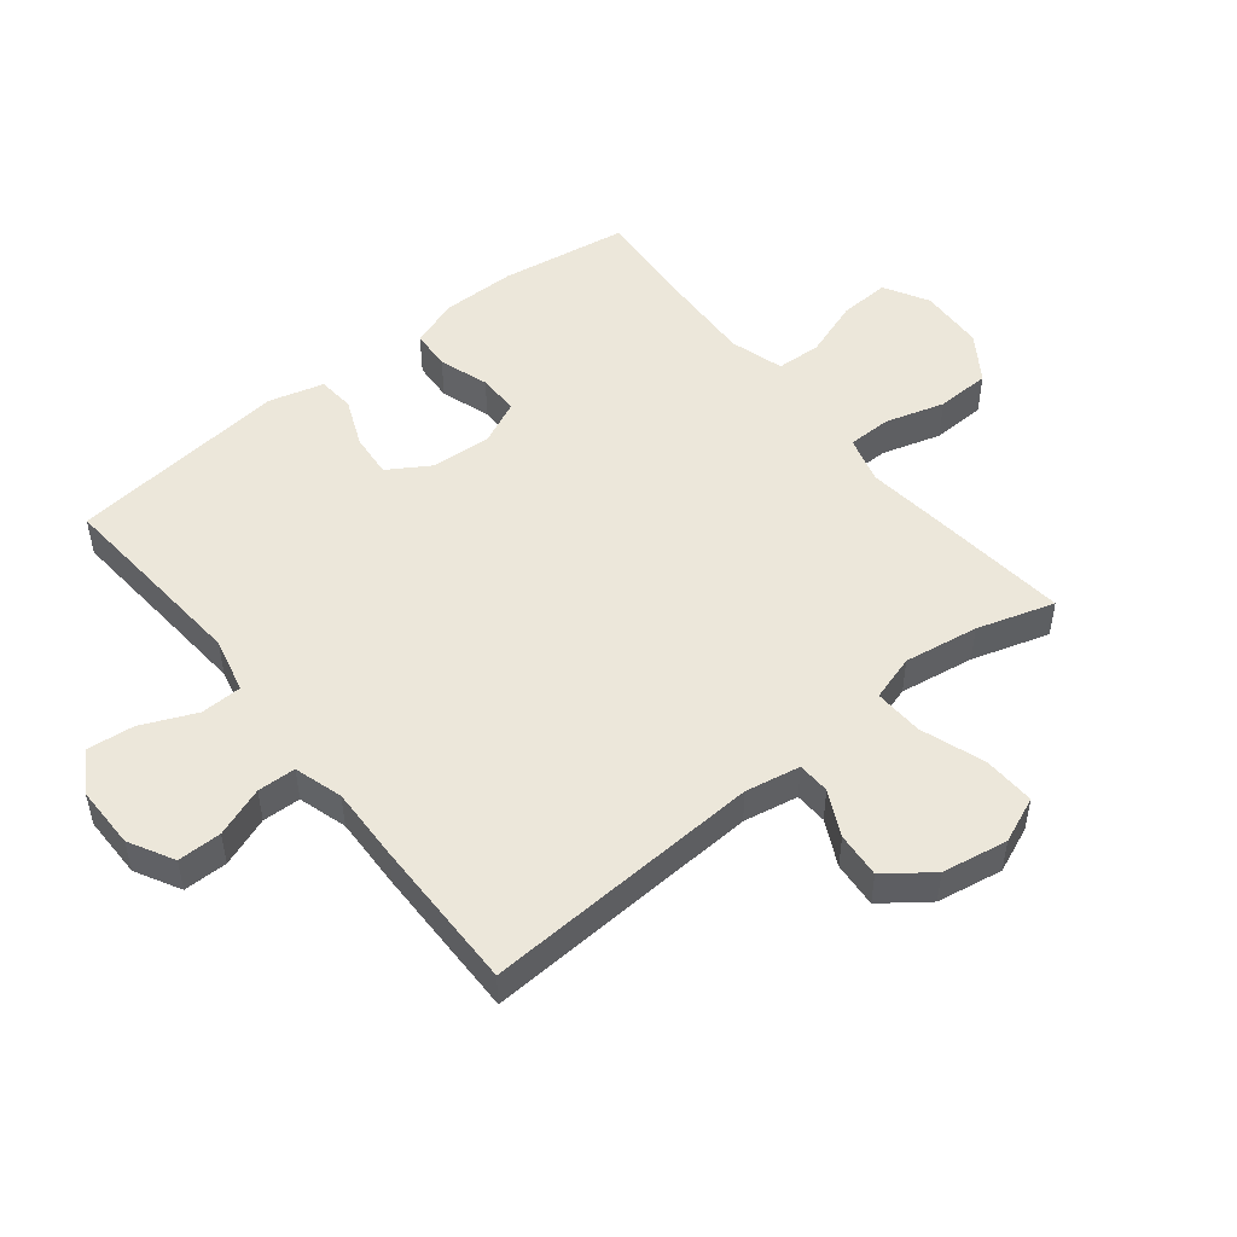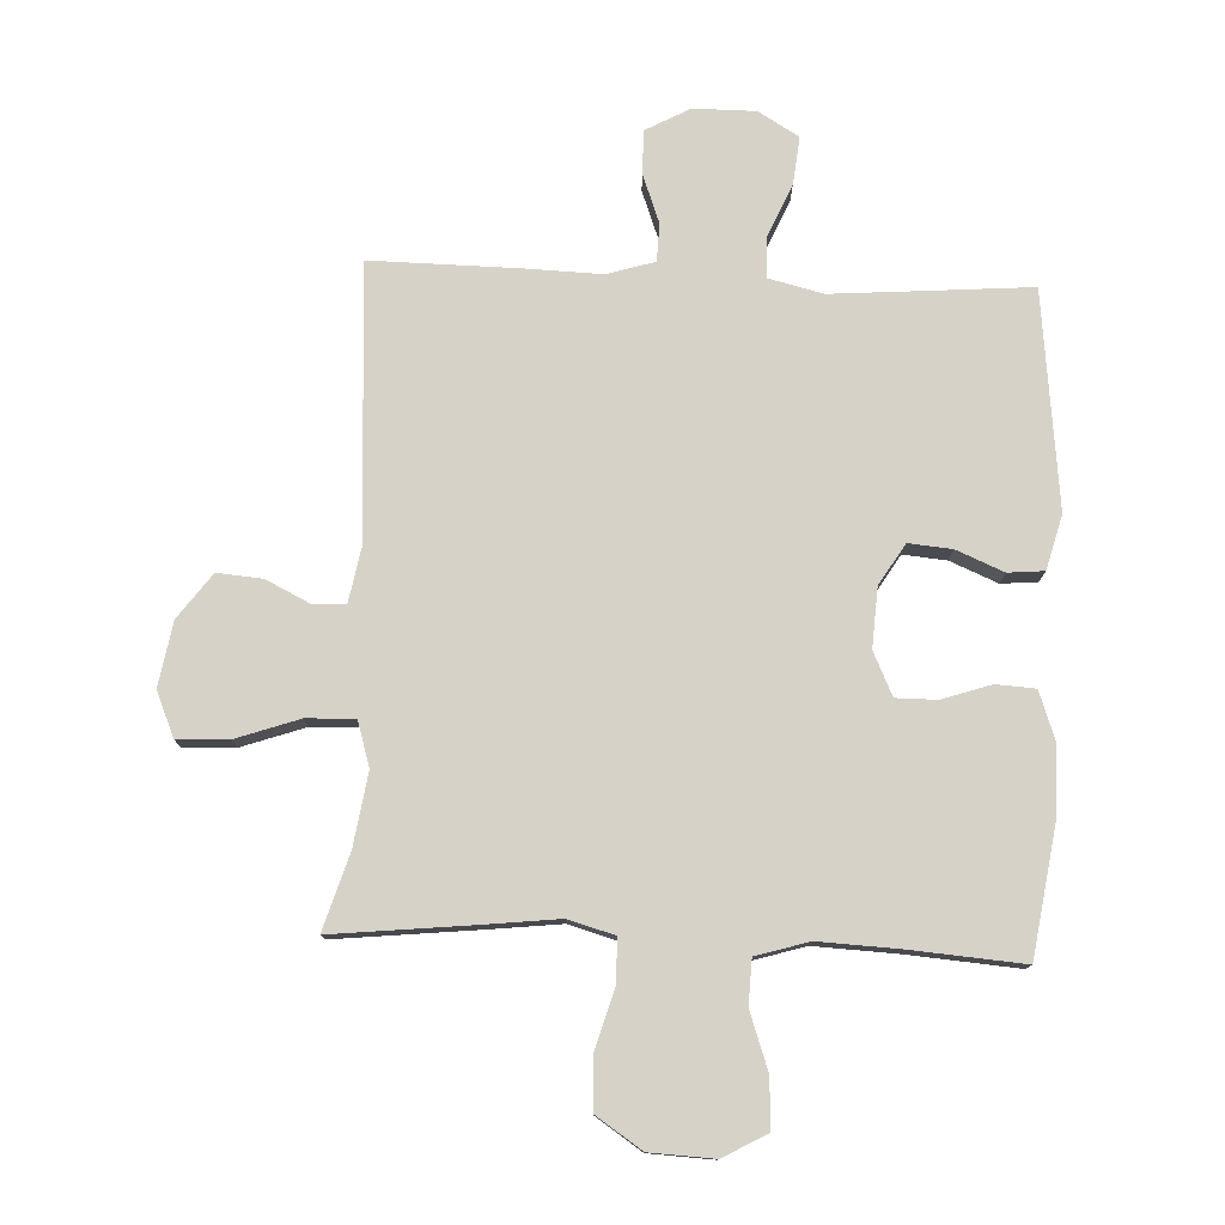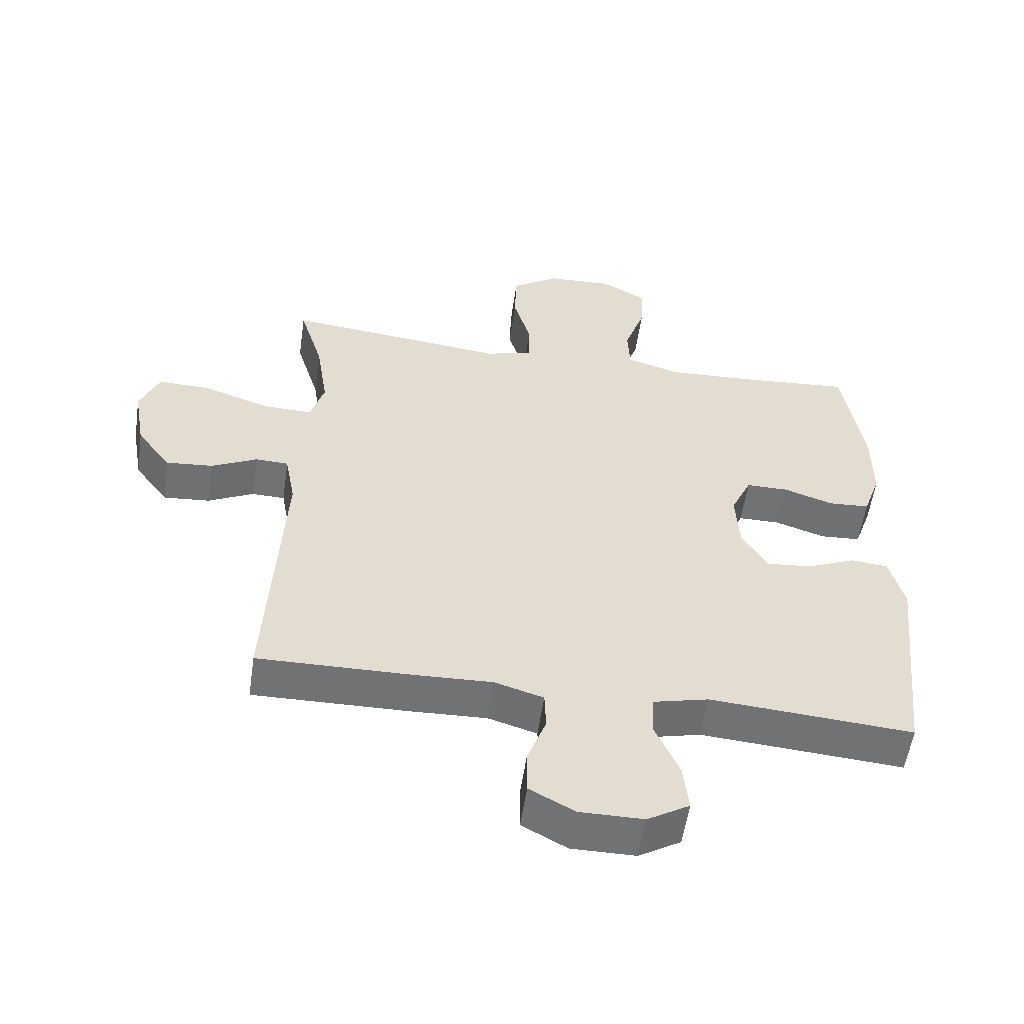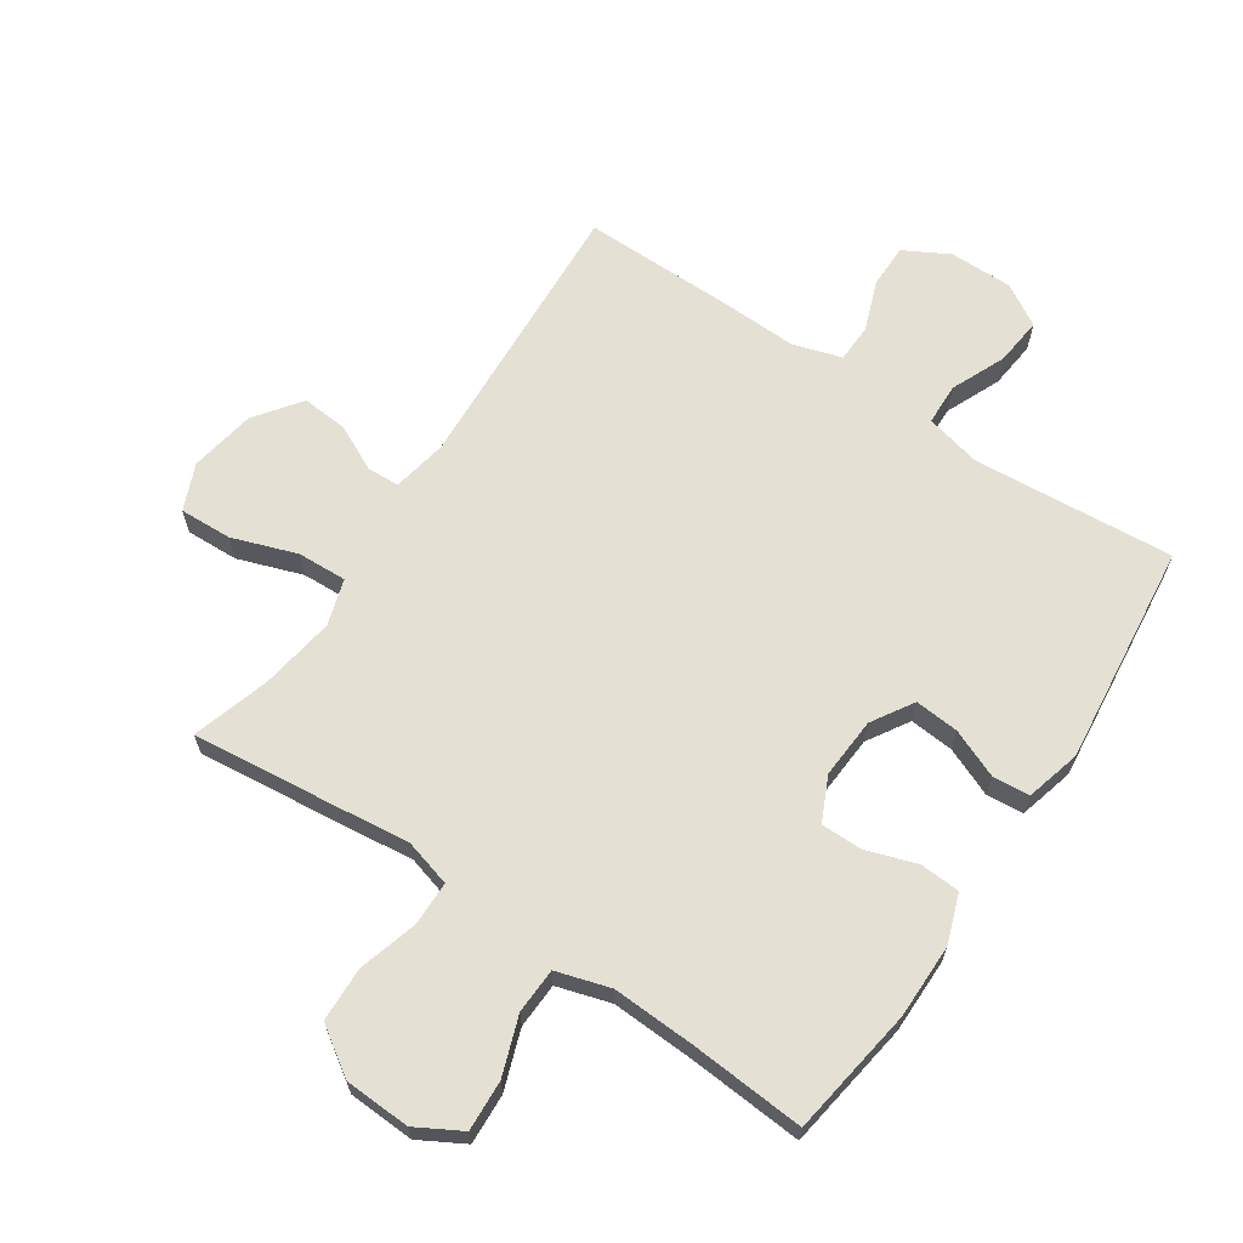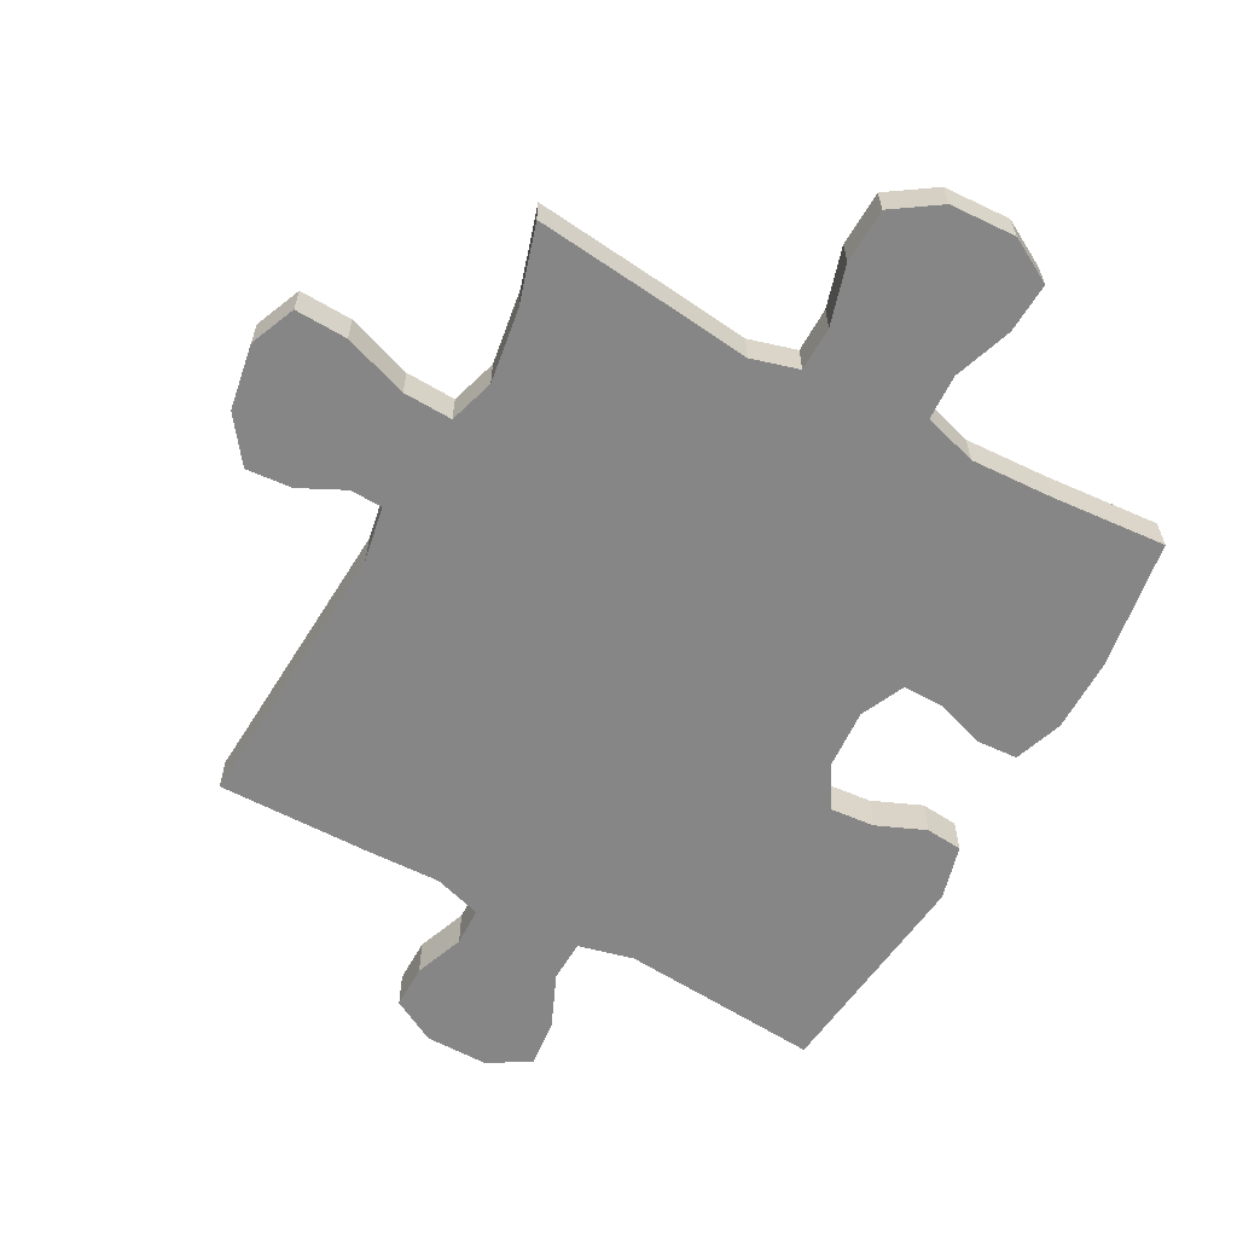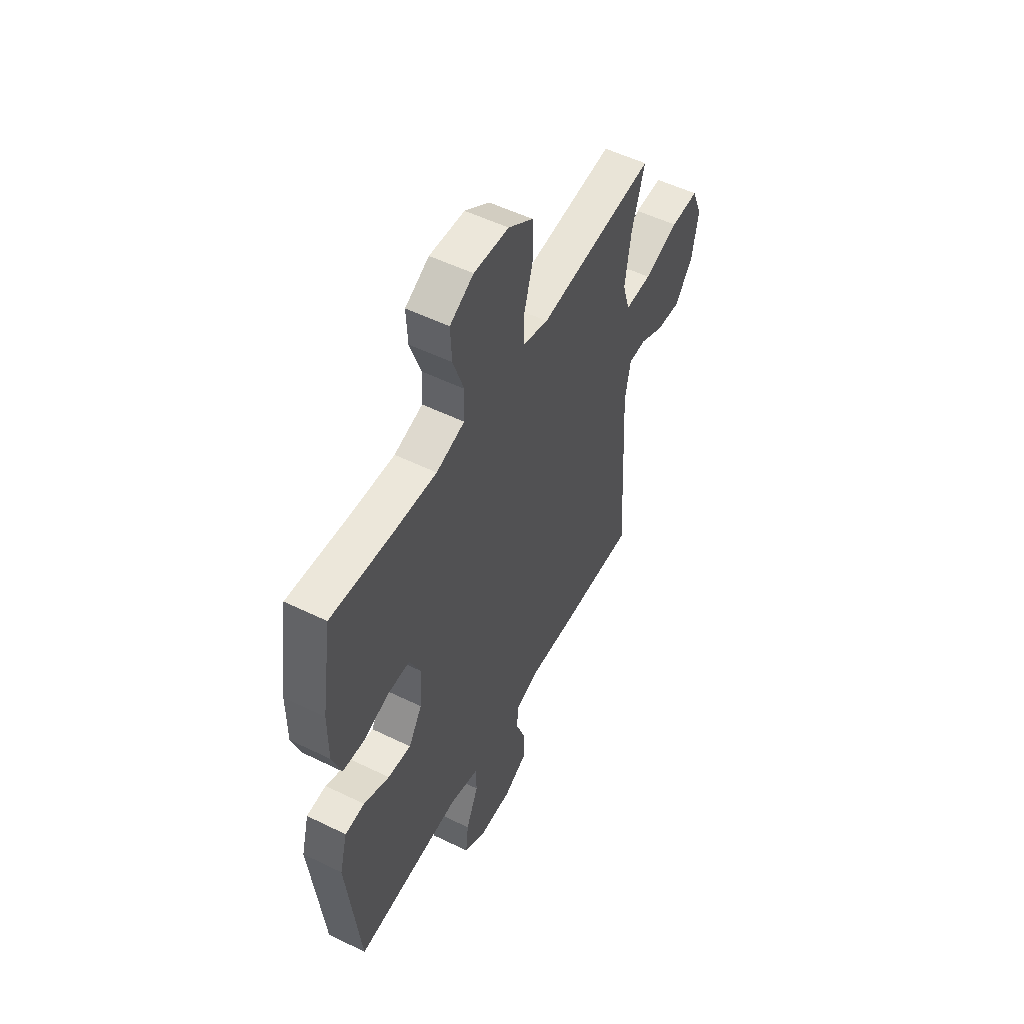
<metadata>
{"format":"obj","ext":"obj","renderer":"f3d","projection":"perspective","resolution":1024,"background":"white","views":[{"elev":50.3,"azim":-128.6,"up":"+Y"},{"elev":77.5,"azim":2.4,"up":"+Y"},{"elev":-55.5,"azim":-8.2,"up":"+Z"},{"elev":65.4,"azim":33.7,"up":"+Y"},{"elev":-62.1,"azim":-28.7,"up":"+Y"},{"elev":52.9,"azim":117.7,"up":"+Z"}]}
</metadata>
<code>
v -0.5 0.07 -0.5
v -0.476 0.07 -0.062
v -0.492 0.07 0.024
v -0.543 0.07 0.026
v -0.614 0.07 -0.009
v -0.686 0.07 -0.015
v -0.739 0.07 0.056
v -0.757 0.07 0.159
v -0.727 0.07 0.231
v -0.645 0.07 0.228
v -0.544 0.07 0.193
v -0.467 0.07 0.19
v -0.445 0.07 0.262
v -0.463 0.07 0.379
v -0.5 0.07 0.5
v -0.271 0.07 0.476
v -0.157 0.07 0.463
v -0.083 0.07 0.484
v -0.082 0.07 0.553
v -0.109 0.07 0.646
v -0.106 0.07 0.731
v -0.033 0.07 0.78
v 0.07 0.07 0.785
v 0.14 0.07 0.746
v 0.136 0.07 0.667
v 0.104 0.07 0.576
v 0.107 0.07 0.505
v 0.191 0.07 0.48
v 0.32 0.07 0.486
v 0.5 0.07 0.5
v 0.531 0.07 0.298
v 0.531 0.07 0.182
v 0.504 0.07 0.106
v 0.441 0.07 0.102
v 0.363 0.07 0.128
v 0.298 0.07 0.128
v 0.266 0.07 0.059
v 0.272 0.07 -0.036
v 0.312 0.07 -0.101
v 0.381 0.07 -0.095
v 0.457 0.07 -0.063
v 0.515 0.07 -0.068
v 0.538 0.07 -0.154
v 0.5 0.07 -0.5
v 0.319 0.07 -0.486
v 0.185 0.07 -0.476
v 0.098 0.07 -0.497
v 0.096 0.07 -0.562
v 0.133 0.07 -0.647
v 0.141 0.07 -0.722
v 0.076 0.07 -0.761
v -0.023 0.07 -0.761
v -0.093 0.07 -0.723
v -0.093 0.07 -0.654
v -0.064 0.07 -0.576
v -0.066 0.07 -0.516
v -0.142 0.07 -0.493
v -0.259 0.07 -0.497
v -0.5 0 -0.5
v -0.476 0 -0.062
v -0.492 0 0.024
v -0.543 0 0.026
v -0.614 0 -0.009
v -0.686 0 -0.015
v -0.739 0 0.056
v -0.757 0 0.159
v -0.727 0 0.231
v -0.645 0 0.228
v -0.544 0 0.193
v -0.467 0 0.19
v -0.445 0 0.262
v -0.463 0 0.379
v -0.5 0 0.5
v -0.271 0 0.476
v -0.157 0 0.463
v -0.083 0 0.484
v -0.082 0 0.553
v -0.109 0 0.646
v -0.106 0 0.731
v -0.033 0 0.78
v 0.07 0 0.785
v 0.14 0 0.746
v 0.136 0 0.667
v 0.104 0 0.576
v 0.107 0 0.505
v 0.191 0 0.48
v 0.32 0 0.486
v 0.5 0 0.5
v 0.531 0 0.298
v 0.531 0 0.182
v 0.504 0 0.106
v 0.441 0 0.102
v 0.363 0 0.128
v 0.298 0 0.128
v 0.266 0 0.059
v 0.272 0 -0.036
v 0.312 0 -0.101
v 0.381 0 -0.095
v 0.457 0 -0.063
v 0.515 0 -0.068
v 0.538 0 -0.154
v 0.5 0 -0.5
v 0.319 0 -0.486
v 0.185 0 -0.476
v 0.098 0 -0.497
v 0.096 0 -0.562
v 0.133 0 -0.647
v 0.141 0 -0.722
v 0.076 0 -0.761
v -0.023 0 -0.761
v -0.093 0 -0.723
v -0.093 0 -0.654
v -0.064 0 -0.576
v -0.066 0 -0.516
v -0.142 0 -0.493
v -0.259 0 -0.497
f 57 58 1 2
f 56 57 2 3
f 52 53 54 55
f 52 55 56
f 51 52 56
f 48 49 50 51
f 47 48 51 56
f 46 47 56 3
f 42 43 44 45
f 40 41 42 45
f 39 40 45 46
f 38 39 46 3
f 32 33 34 35
f 32 35 36
f 29 30 31 32
f 28 29 32 36
f 27 28 36 37
f 23 24 25 26
f 23 26 27
f 22 23 27
f 19 20 21 22
f 18 19 22 27
f 17 18 27 37
f 14 15 16 17
f 13 14 17 37
f 8 9 10 11
f 8 11 12
f 7 8 12
f 4 5 6 7
f 3 4 7 12
f 13 37 38
f 3 12 13 38
f 60 59 116 115
f 61 60 115 114
f 113 112 111 110
f 114 113 110
f 114 110 109
f 109 108 107 106
f 114 109 106 105
f 61 114 105 104
f 103 102 101 100
f 103 100 99 98
f 104 103 98 97
f 61 104 97 96
f 93 92 91 90
f 94 93 90
f 90 89 88 87
f 94 90 87 86
f 95 94 86 85
f 84 83 82 81
f 85 84 81
f 85 81 80
f 80 79 78 77
f 85 80 77 76
f 95 85 76 75
f 75 74 73 72
f 95 75 72 71
f 69 68 67 66
f 70 69 66
f 70 66 65
f 65 64 63 62
f 70 65 62 61
f 96 95 71
f 96 71 70 61
f 1 59 60 2
f 2 60 61 3
f 3 61 62 4
f 4 62 63 5
f 5 63 64 6
f 6 64 65 7
f 7 65 66 8
f 8 66 67 9
f 9 67 68 10
f 10 68 69 11
f 11 69 70 12
f 12 70 71 13
f 13 71 72 14
f 14 72 73 15
f 15 73 74 16
f 16 74 75 17
f 17 75 76 18
f 18 76 77 19
f 19 77 78 20
f 20 78 79 21
f 21 79 80 22
f 22 80 81 23
f 23 81 82 24
f 24 82 83 25
f 25 83 84 26
f 26 84 85 27
f 27 85 86 28
f 28 86 87 29
f 29 87 88 30
f 30 88 89 31
f 31 89 90 32
f 32 90 91 33
f 33 91 92 34
f 34 92 93 35
f 35 93 94 36
f 36 94 95 37
f 37 95 96 38
f 38 96 97 39
f 39 97 98 40
f 40 98 99 41
f 41 99 100 42
f 42 100 101 43
f 43 101 102 44
f 44 102 103 45
f 45 103 104 46
f 46 104 105 47
f 47 105 106 48
f 48 106 107 49
f 49 107 108 50
f 50 108 109 51
f 51 109 110 52
f 52 110 111 53
f 53 111 112 54
f 54 112 113 55
f 55 113 114 56
f 56 114 115 57
f 57 115 116 58
f 58 116 59 1

</code>
